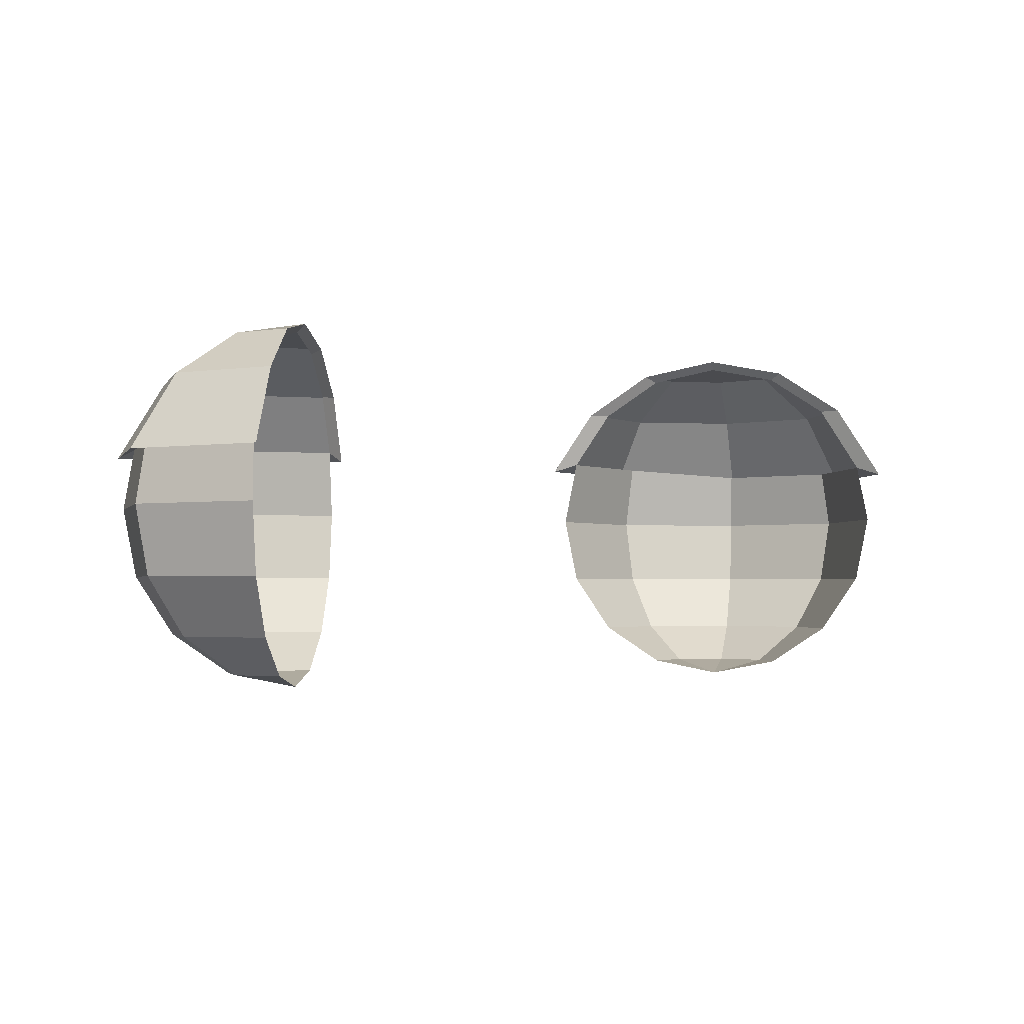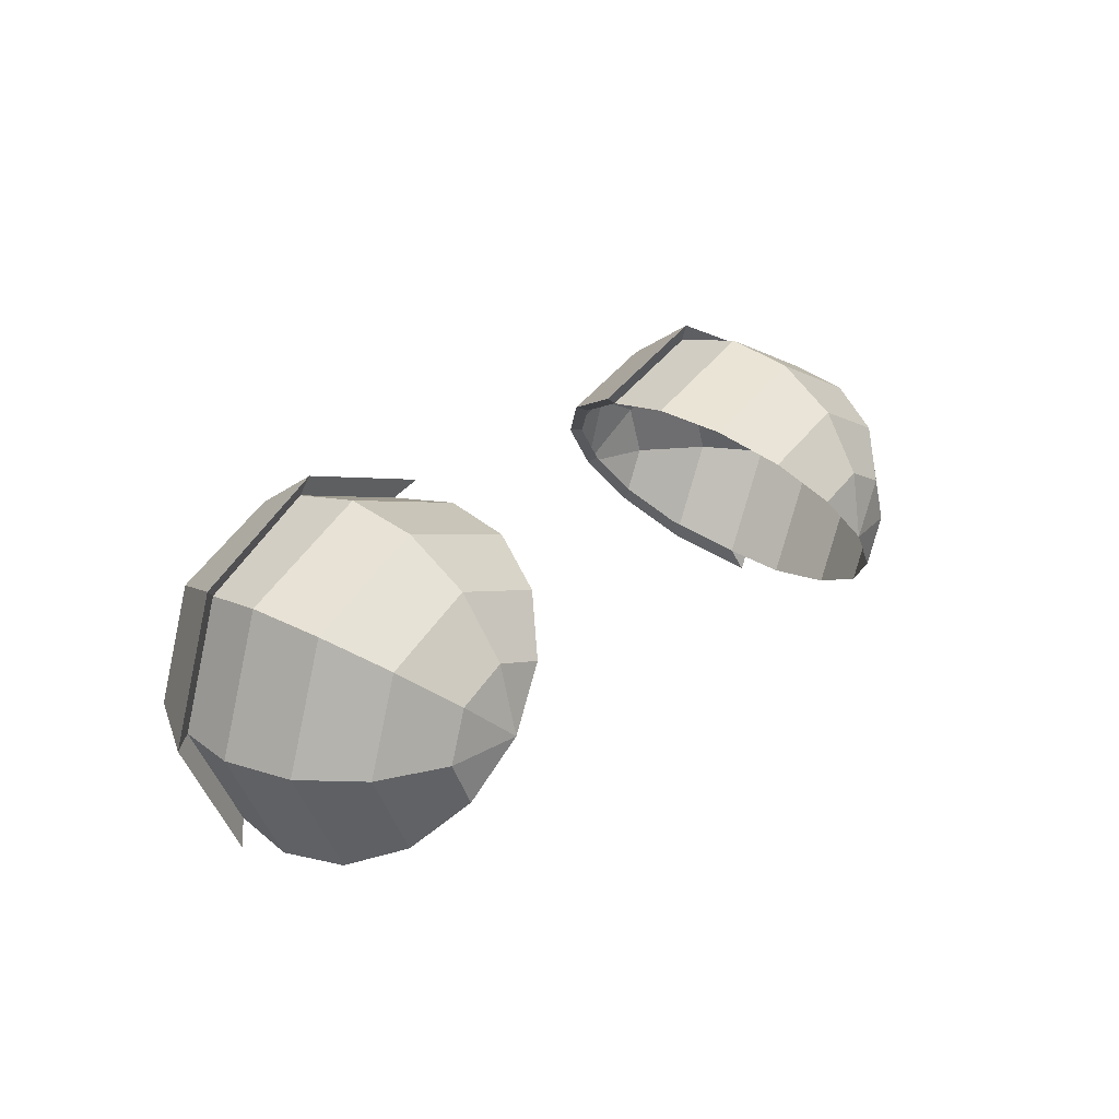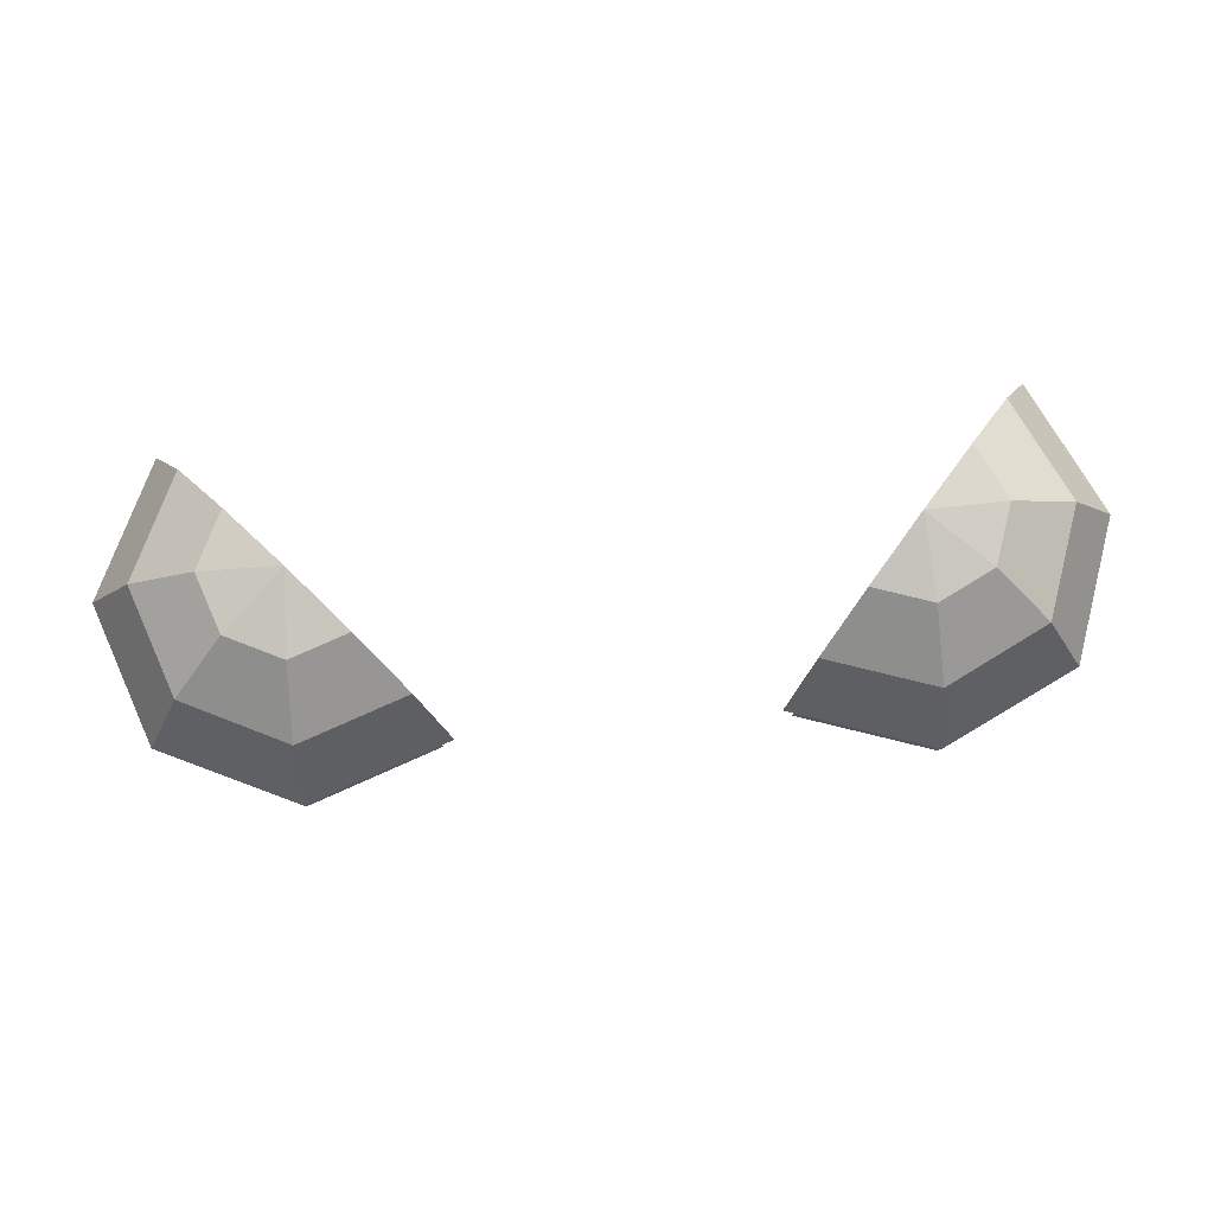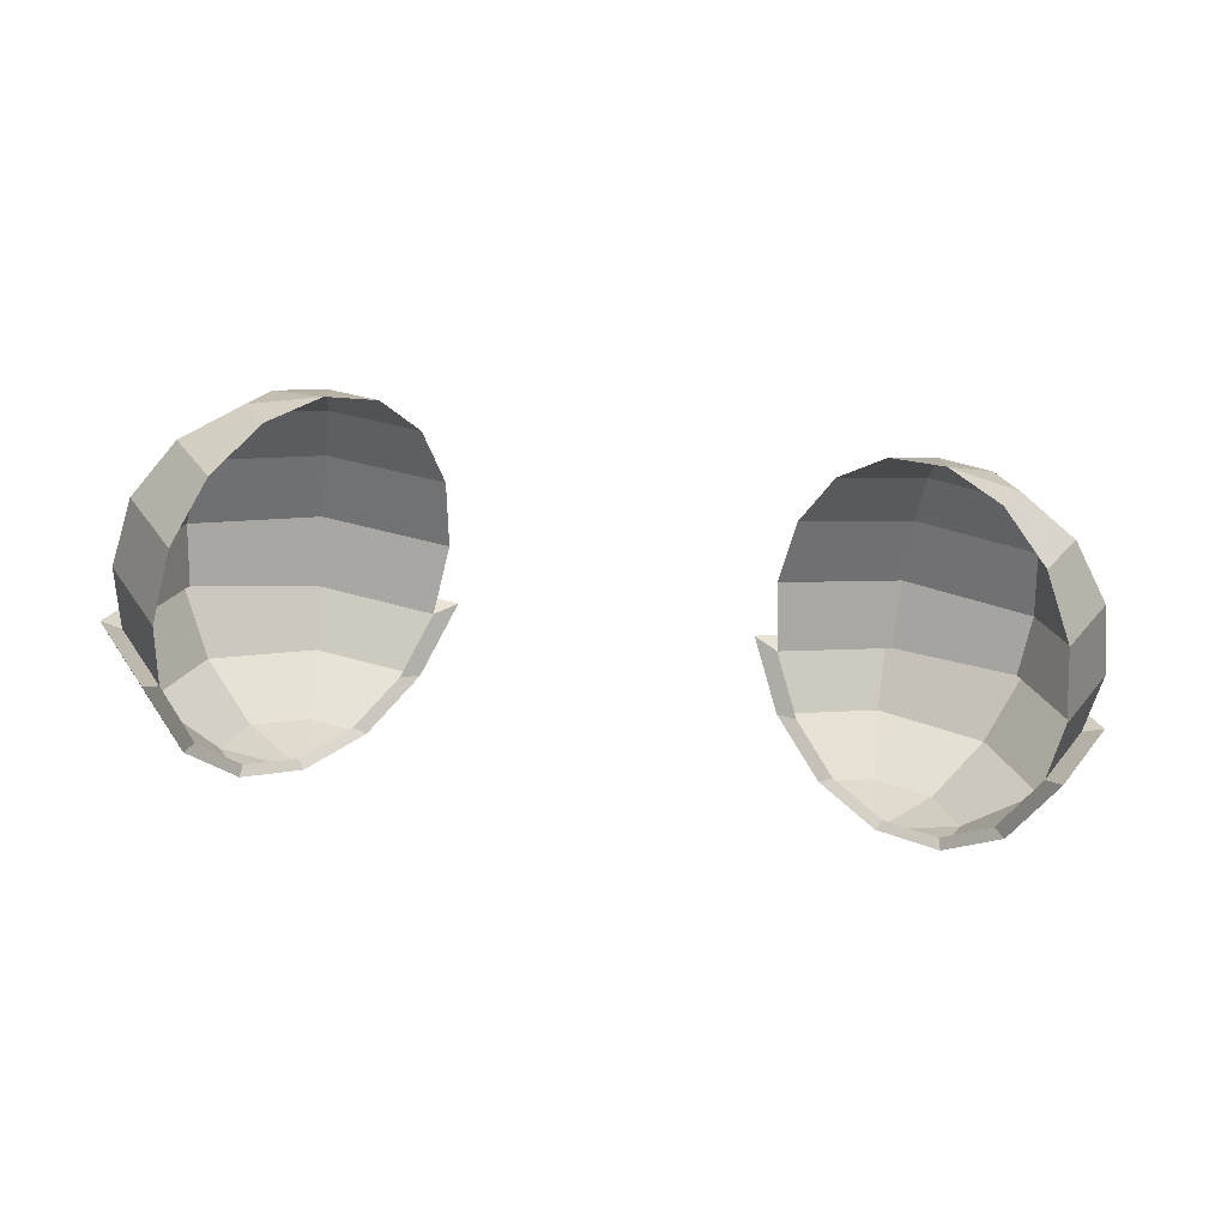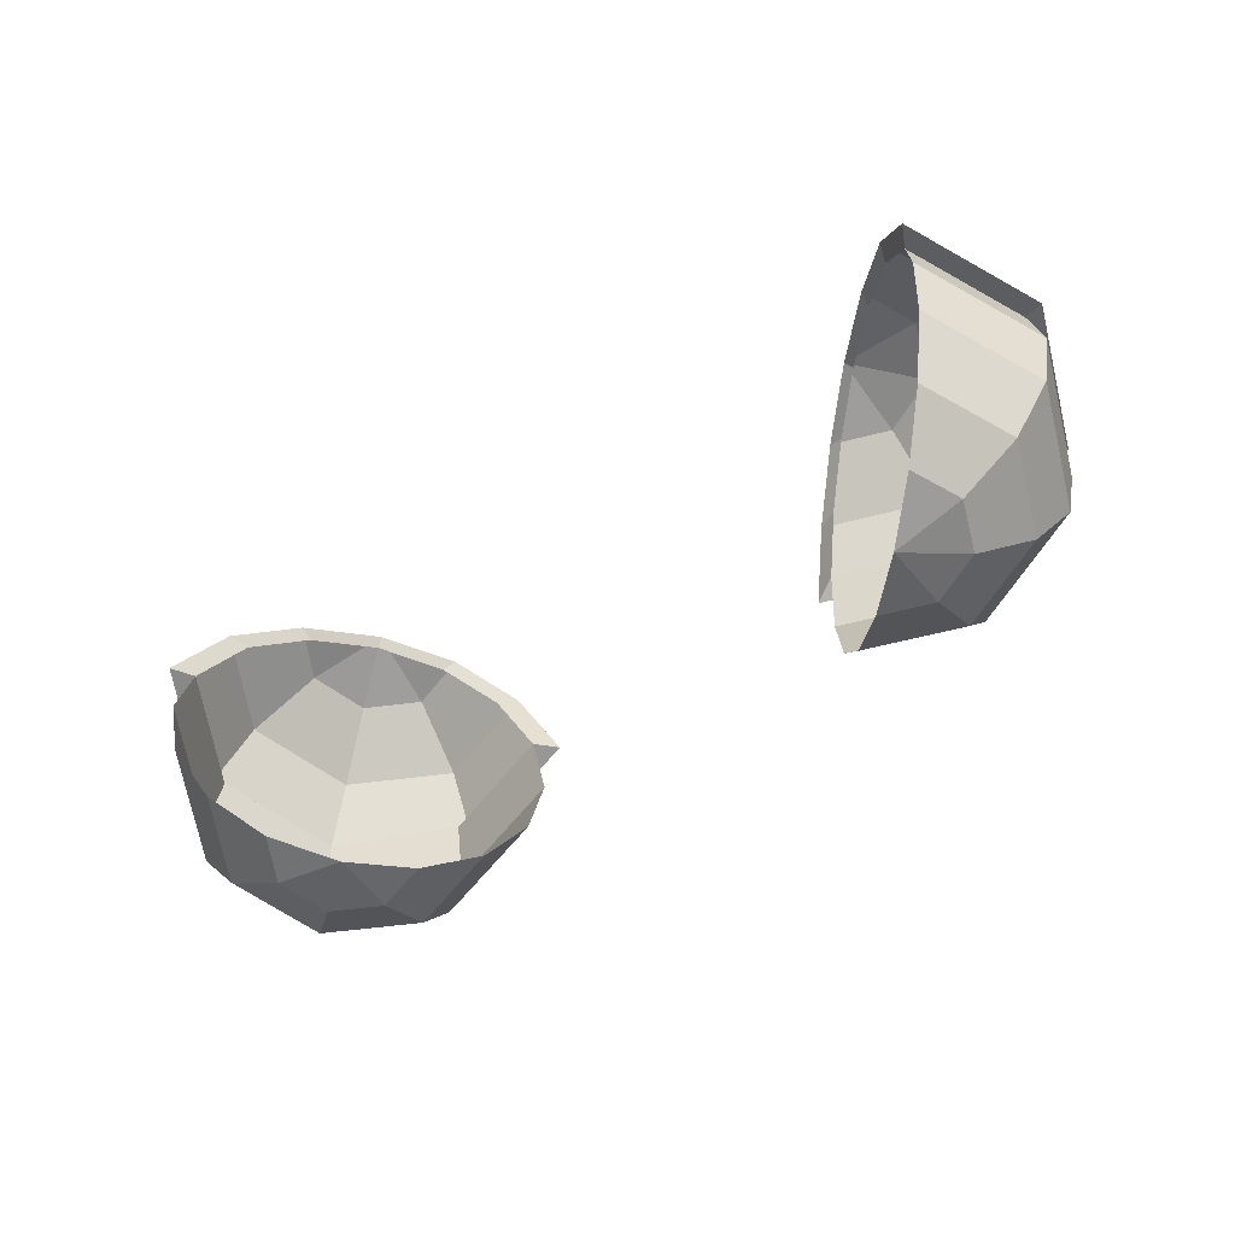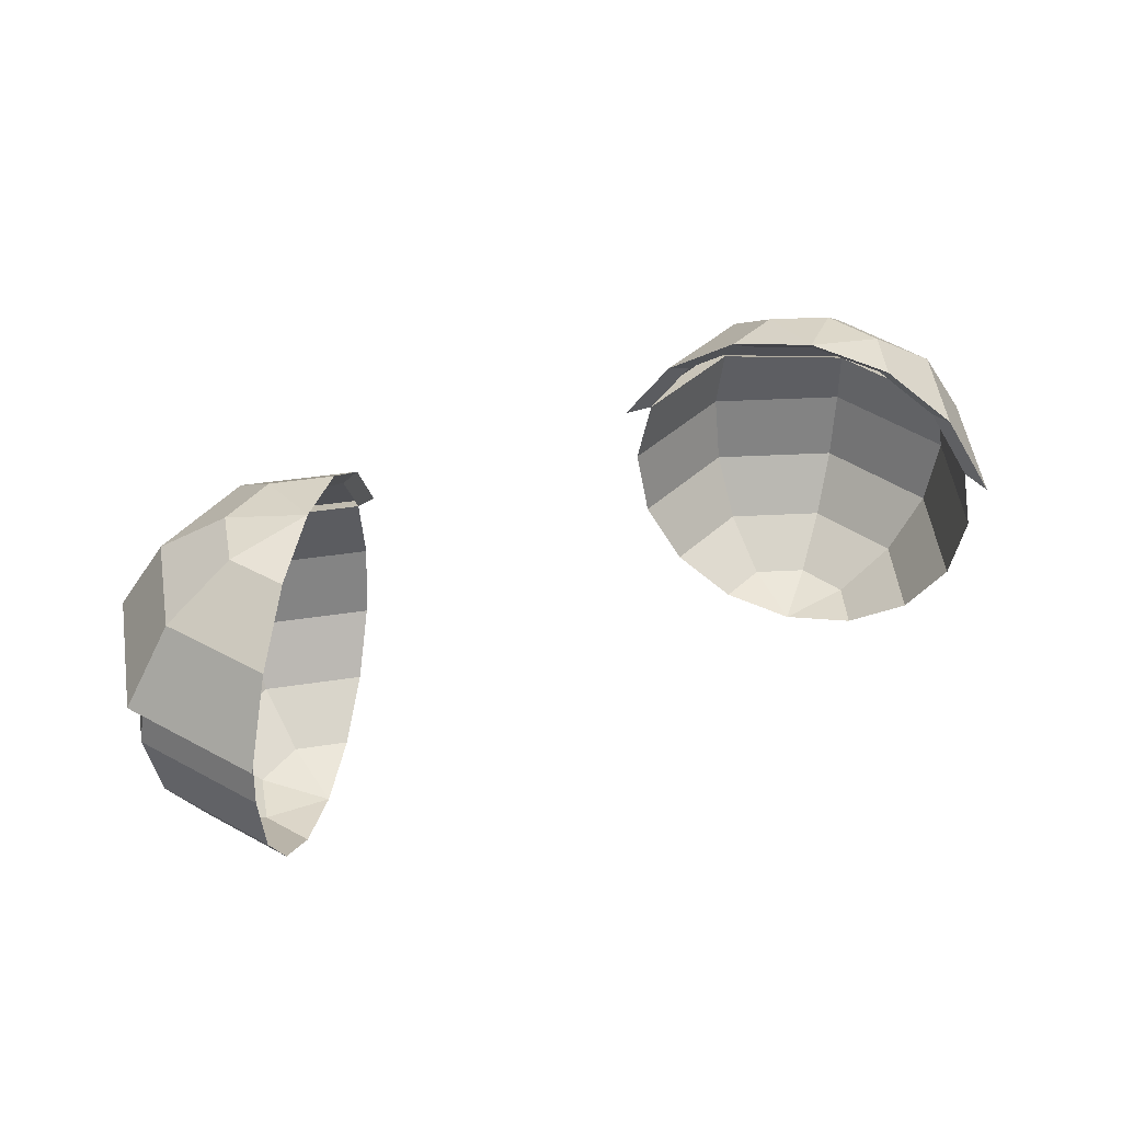
<metadata>
{"format":"obj","ext":"obj","renderer":"f3d","projection":"perspective","resolution":1024,"background":"white","views":[{"elev":-2.4,"azim":144.7,"up":"+Y"},{"elev":24.5,"azim":-50.3,"up":"+Z"},{"elev":78.6,"azim":-5.1,"up":"+Y"},{"elev":-67.8,"azim":-6.7,"up":"+Z"},{"elev":-59.2,"azim":-146.3,"up":"+Y"},{"elev":39.7,"azim":150.2,"up":"+Y"}]}
</metadata>
<code>
o Sphere
v 0.1113 0.1856 0.04168
v 0.1292 0.1801 0.02121
v 0.1445 0.1647 0.003866
v 0.1559 0.1383 -0.007725
v 0.1583 0.1143 -0.0118
v 0.1547 0.0871 -0.007725
v 0.1445 0.06399 0.003866
v 0.1292 0.04856 0.02121
v 0.1113 0.04313 0.04168
v 0.1781 0.1383 0.03747
v 0.1823 0.1143 0.03712
v 0.1769 0.0871 0.03747
v 0.1615 0.06399 0.03846
v 0.1384 0.04856 0.03993
v 0.1618 0.1383 0.08513
v 0.1647 0.1143 0.08871
v 0.1607 0.0871 0.08513
v 0.1491 0.06399 0.07493
v 0.1317 0.04856 0.05967
v 0.1155 0.1416 0.1073
v 0.1158 0.1143 0.1127
v 0.1155 0.0871 0.1073
v 0.1145 0.06399 0.09193
v 0.113 0.04856 0.06887
v 0.09325 0.1801 0.06214
v 0.078 0.1647 0.07949
v 0.0678 0.1416 0.09108
v 0.06422 0.1143 0.09515
v 0.0678 0.0871 0.09108
v 0.078 0.06399 0.07949
v 0.09325 0.04856 0.06214
v 0.1295 0.1827 0.0159
v 0.1471 0.1649 -0.004099
v 0.16 0.135 -0.01746
v 0.1401 0.1827 0.03748
v 0.1667 0.1649 0.03578
v 0.1856 0.135 0.03464
v 0.1324 0.1827 0.06024
v 0.1524 0.1649 0.07783
v 0.1669 0.135 0.08959
v 0.1108 0.1827 0.07085
v 0.1125 0.1649 0.09743
v 0.1136 0.1382 0.1152
v 0.08802 0.1827 0.06309
v 0.07043 0.1649 0.08309
v 0.05867 0.1382 0.09645
v 0.1088 0.1889 0.03949
v -0.1113 0.1856 0.04168
v -0.1292 0.1801 0.02121
v -0.1445 0.1647 0.003866
v -0.1559 0.1383 -0.007725
v -0.1583 0.1143 -0.0118
v -0.1547 0.0871 -0.007725
v -0.1445 0.06399 0.003866
v -0.1292 0.04856 0.02121
v -0.1113 0.04313 0.04168
v -0.1781 0.1383 0.03747
v -0.1823 0.1143 0.03712
v -0.1769 0.0871 0.03747
v -0.1615 0.06399 0.03846
v -0.1384 0.04856 0.03993
v -0.1618 0.1383 0.08513
v -0.1647 0.1143 0.08871
v -0.1607 0.0871 0.08513
v -0.1491 0.06399 0.07493
v -0.1317 0.04856 0.05967
v -0.1155 0.1416 0.1073
v -0.1158 0.1143 0.1127
v -0.1155 0.0871 0.1073
v -0.1145 0.06399 0.09193
v -0.113 0.04856 0.06887
v -0.09325 0.1801 0.06214
v -0.078 0.1647 0.07949
v -0.0678 0.1416 0.09108
v -0.06422 0.1143 0.09515
v -0.0678 0.0871 0.09108
v -0.078 0.06399 0.07949
v -0.09325 0.04856 0.06214
v -0.1295 0.1827 0.0159
v -0.1471 0.1649 -0.004099
v -0.16 0.135 -0.01746
v -0.1401 0.1827 0.03748
v -0.1667 0.1649 0.03578
v -0.1856 0.135 0.03464
v -0.1324 0.1827 0.06024
v -0.1524 0.1649 0.07783
v -0.1669 0.135 0.08959
v -0.1108 0.1827 0.07085
v -0.1125 0.1649 0.09743
v -0.1136 0.1382 0.1152
v -0.08802 0.1827 0.06309
v -0.07043 0.1649 0.08309
v -0.05867 0.1382 0.09645
v -0.1088 0.1889 0.03949
f 9 8 14
f 7 6 12 13
f 5 4 10 11
f 8 7 13 14
f 6 5 11 12
f 20 15 40 43
f 13 12 17 18
f 11 10 15 16
f 25 26 45 44
f 14 13 18 19
f 12 11 16 17
f 15 10 37 40
f 1 25 44 47
f 9 14 19
f 19 18 23 24
f 17 16 21 22
f 2 1 47 32
f 4 3 33 34
f 9 19 24
f 18 17 22 23
f 16 15 20 21
f 10 4 34 37
f 22 21 28 29
f 3 2 32 33
f 27 20 43 46
f 9 24 31
f 23 22 29 30
f 21 20 27 28
f 26 27 46 45
f 24 23 30 31
f 32 47 35
f 33 32 35 36
f 34 33 36 37
f 36 35 38 39
f 37 36 39 40
f 35 47 38
f 40 39 42 43
f 38 47 41
f 39 38 41 42
f 43 42 45 46
f 41 47 44
f 42 41 44 45
f 56 61 55
f 54 60 59 53
f 52 58 57 51
f 55 61 60 54
f 53 59 58 52
f 67 90 87 62
f 60 65 64 59
f 58 63 62 57
f 72 91 92 73
f 61 66 65 60
f 59 64 63 58
f 62 87 84 57
f 48 94 91 72
f 56 66 61
f 66 71 70 65
f 64 69 68 63
f 49 79 94 48
f 51 81 80 50
f 56 71 66
f 65 70 69 64
f 63 68 67 62
f 57 84 81 51
f 69 76 75 68
f 50 80 79 49
f 74 93 90 67
f 56 78 71
f 70 77 76 69
f 68 75 74 67
f 73 92 93 74
f 71 78 77 70
f 79 82 94
f 80 83 82 79
f 81 84 83 80
f 83 86 85 82
f 84 87 86 83
f 82 85 94
f 87 90 89 86
f 85 88 94
f 86 89 88 85
f 90 93 92 89
f 88 91 94
f 89 92 91 88

</code>
